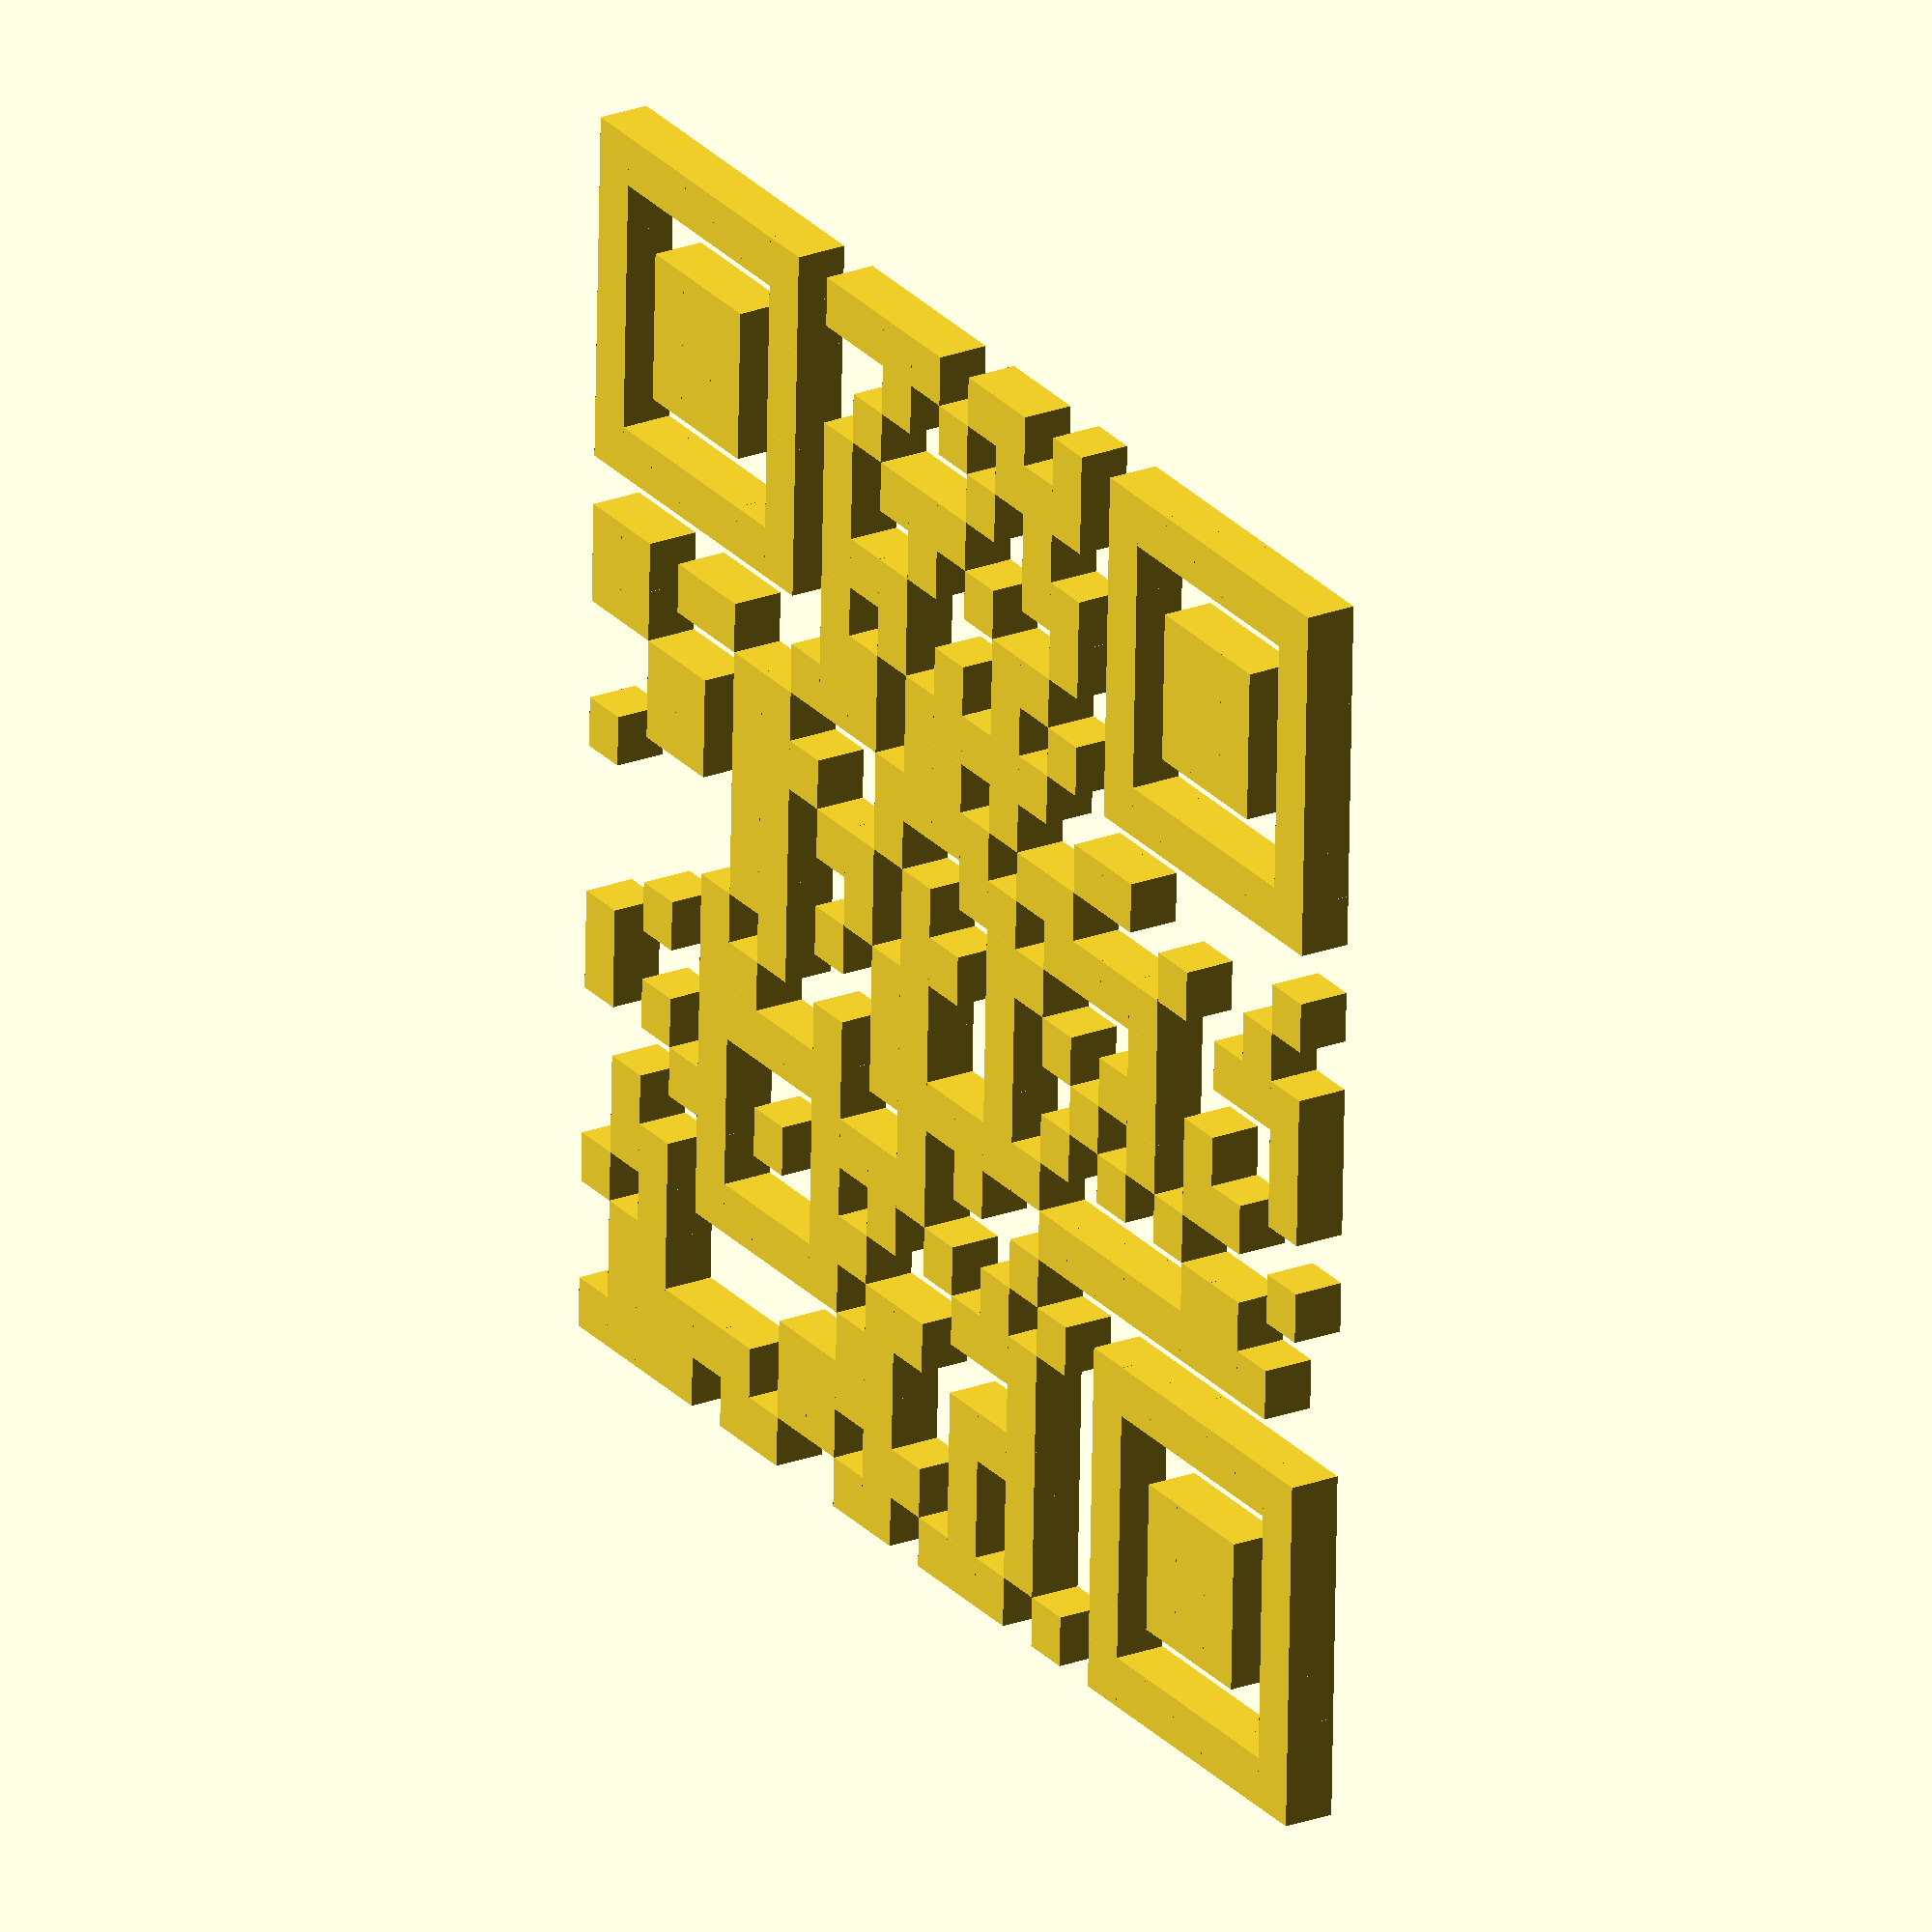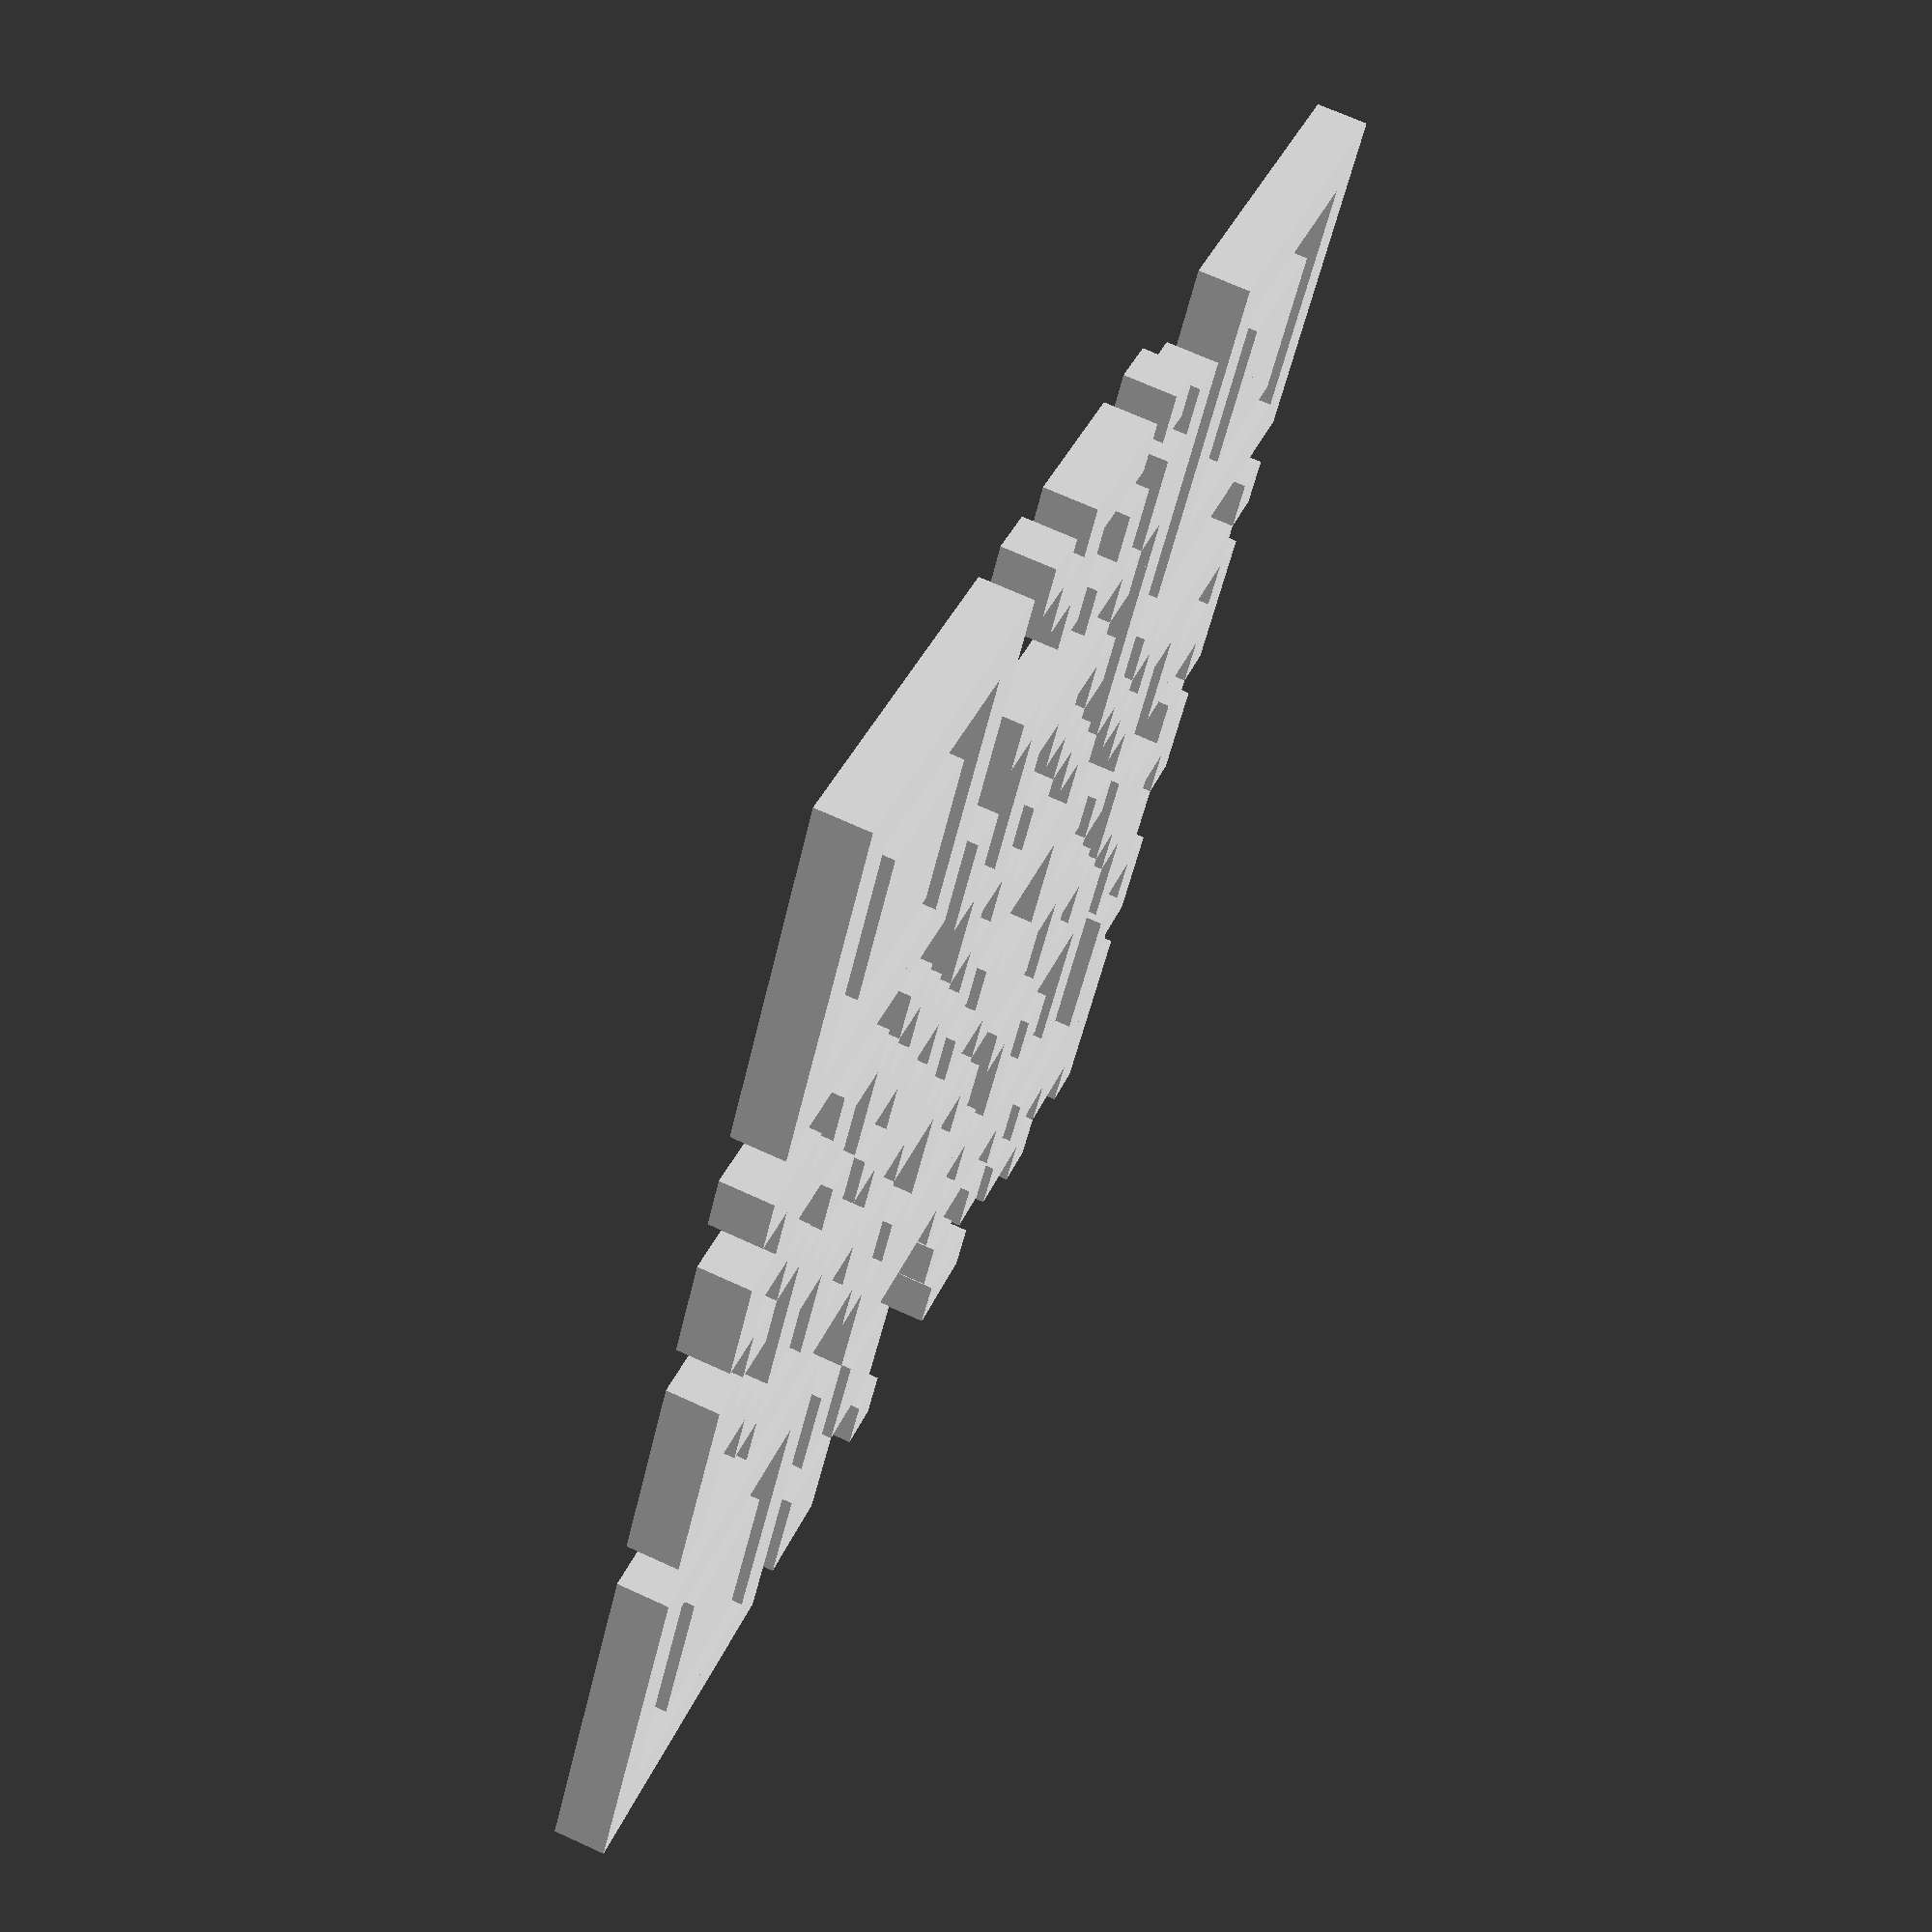
<openscad>
// QR code data for "https://www.berlincreators.de" (25 x 25)
// Generated by Altair's OpenSCAD QR Code Generator
// https://ridercz.github.io/OpenSCAD-QR/
qr_data = [[1,1,1,1,1,1,1,0,1,0,1,1,1,0,1,0,0,0,1,1,1,1,1,1,1],
           [1,0,0,0,0,0,1,0,0,1,1,0,0,0,0,0,1,0,1,0,0,0,0,0,1],
           [1,0,1,1,1,0,1,0,0,0,1,0,0,1,0,1,1,0,1,0,1,1,1,0,1],
           [1,0,1,1,1,0,1,0,0,0,0,0,1,1,0,1,1,0,1,0,1,1,1,0,1],
           [1,0,1,1,1,0,1,0,0,1,0,0,0,0,1,0,1,0,1,0,1,1,1,0,1],
           [1,0,0,0,0,0,1,0,0,0,1,1,1,1,0,0,1,0,1,0,0,0,0,0,1],
           [1,1,1,1,1,1,1,0,1,0,1,0,1,0,1,0,1,0,1,1,1,1,1,1,1],
           [0,0,0,0,0,0,0,0,1,0,1,0,0,1,0,0,1,0,0,0,0,0,0,0,0],
           [1,1,0,1,1,0,1,0,0,1,1,0,1,0,1,0,1,0,1,0,0,0,0,0,1],
           [0,1,1,1,0,1,0,1,0,1,0,1,0,0,0,1,0,1,0,1,1,1,1,1,0],
           [1,1,0,0,0,1,1,1,1,0,1,1,1,1,1,1,0,0,1,1,0,1,0,0,1],
           [1,0,1,0,1,0,0,1,0,1,1,0,0,0,0,1,1,0,0,1,0,1,1,1,1],
           [0,1,0,1,0,0,1,1,1,1,0,0,1,0,0,1,0,0,1,0,0,0,0,0,1],
           [1,0,0,1,1,0,0,1,1,1,0,1,1,1,1,1,1,1,0,0,1,0,0,1,0],
           [1,1,0,1,0,1,1,0,0,1,1,0,0,1,1,1,0,1,1,0,1,1,1,1,1],
           [1,0,1,0,0,1,0,1,1,0,0,1,1,0,0,0,0,1,0,1,0,1,1,0,1],
           [1,0,0,1,1,1,1,1,1,0,0,1,0,1,0,1,1,1,1,1,1,0,1,1,0],
           [0,0,0,0,0,0,0,0,1,0,1,0,0,0,0,0,1,0,0,0,1,0,1,1,0],
           [1,1,1,1,1,1,1,0,0,1,1,1,1,1,1,0,1,0,1,0,1,0,0,0,1],
           [1,0,0,0,0,0,1,0,0,1,1,1,1,1,0,1,1,0,0,0,1,0,0,1,1],
           [1,0,1,1,1,0,1,0,1,0,0,0,0,0,1,1,1,1,1,1,1,0,0,1,0],
           [1,0,1,1,1,0,1,0,1,0,1,1,0,0,0,0,0,0,1,0,0,0,0,1,1],
           [1,0,1,1,1,0,1,0,0,0,1,1,0,0,0,1,0,1,0,0,1,1,1,1,1],
           [1,0,0,0,0,0,1,0,1,1,0,0,0,0,0,0,0,0,0,1,1,0,1,1,1],
           [1,1,1,1,1,1,1,0,1,1,0,0,1,0,0,0,1,1,0,0,0,1,0,0,1]];

// Render QR code with default settings (module 1x1x1)
qr_render(qr_data);

// QR code rendering method
module qr_render(data=qr_data, module_size = 1, height = 1) {
    maxmod = len(data) - 1;
    union() {
        for(r = [0 : maxmod]) {
            for(c = [0 : maxmod]) {
                if(data[r][c] == 1){
                    xo = c * module_size;
                    yo = (maxmod - r) * module_size;
                    translate([xo, yo, 0]) cube([module_size, module_size, height]);
                }
            }
        }
    }
}
</openscad>
<views>
elev=156.0 azim=271.8 roll=121.9 proj=o view=solid
elev=110.5 azim=210.4 roll=245.4 proj=p view=wireframe
</views>
